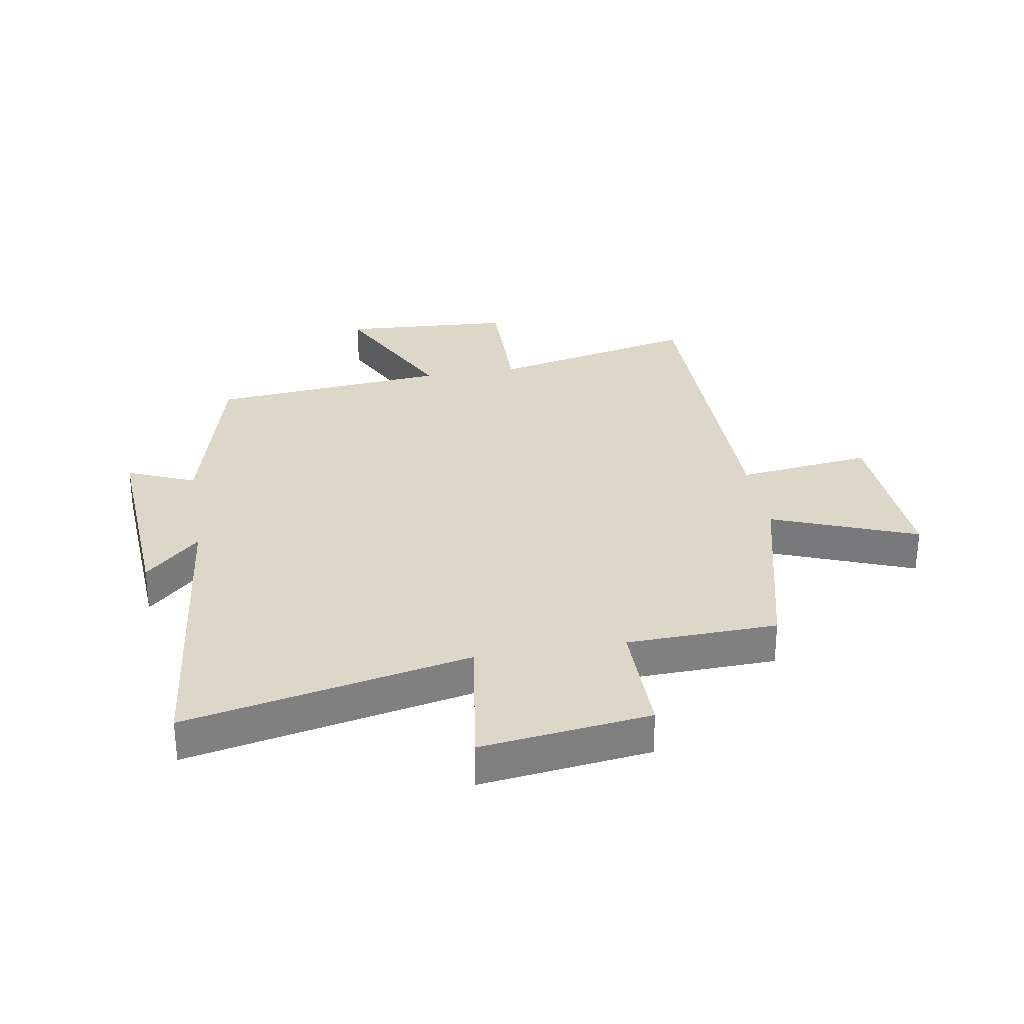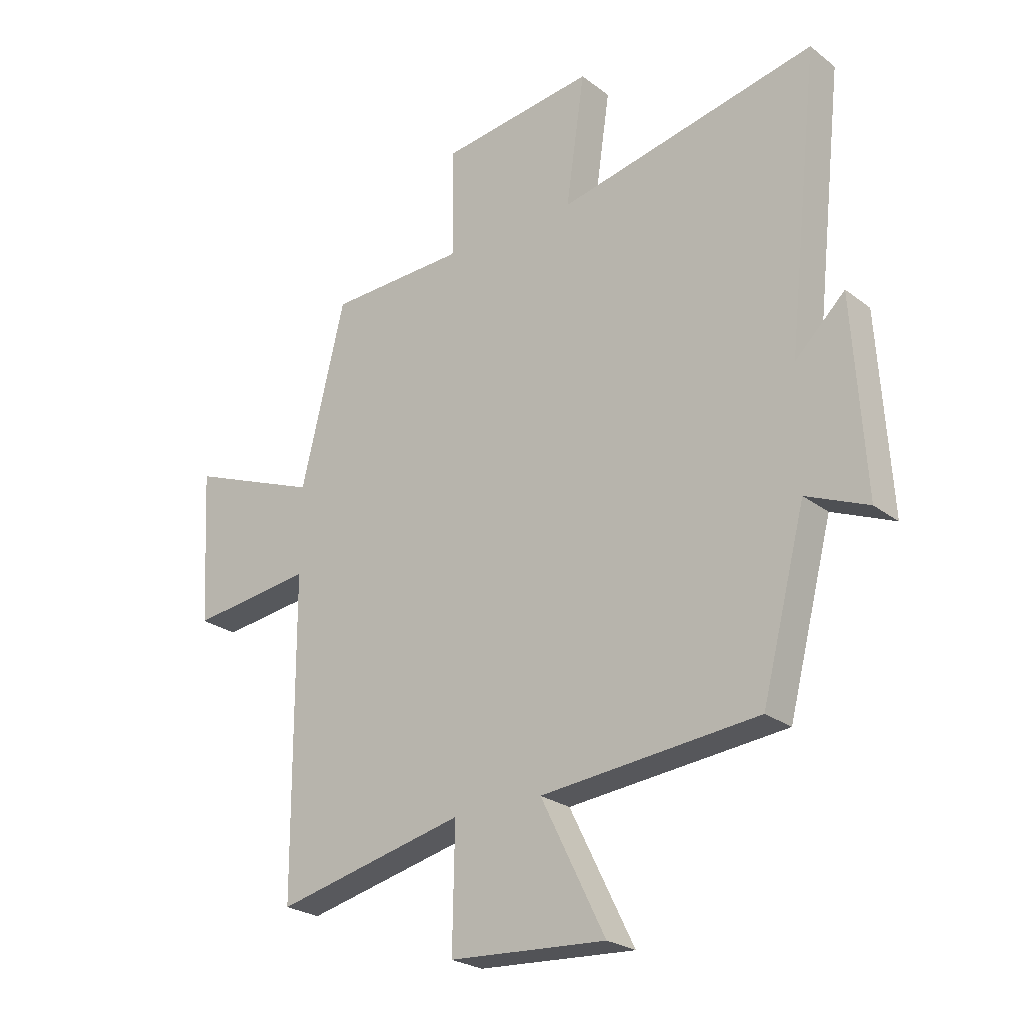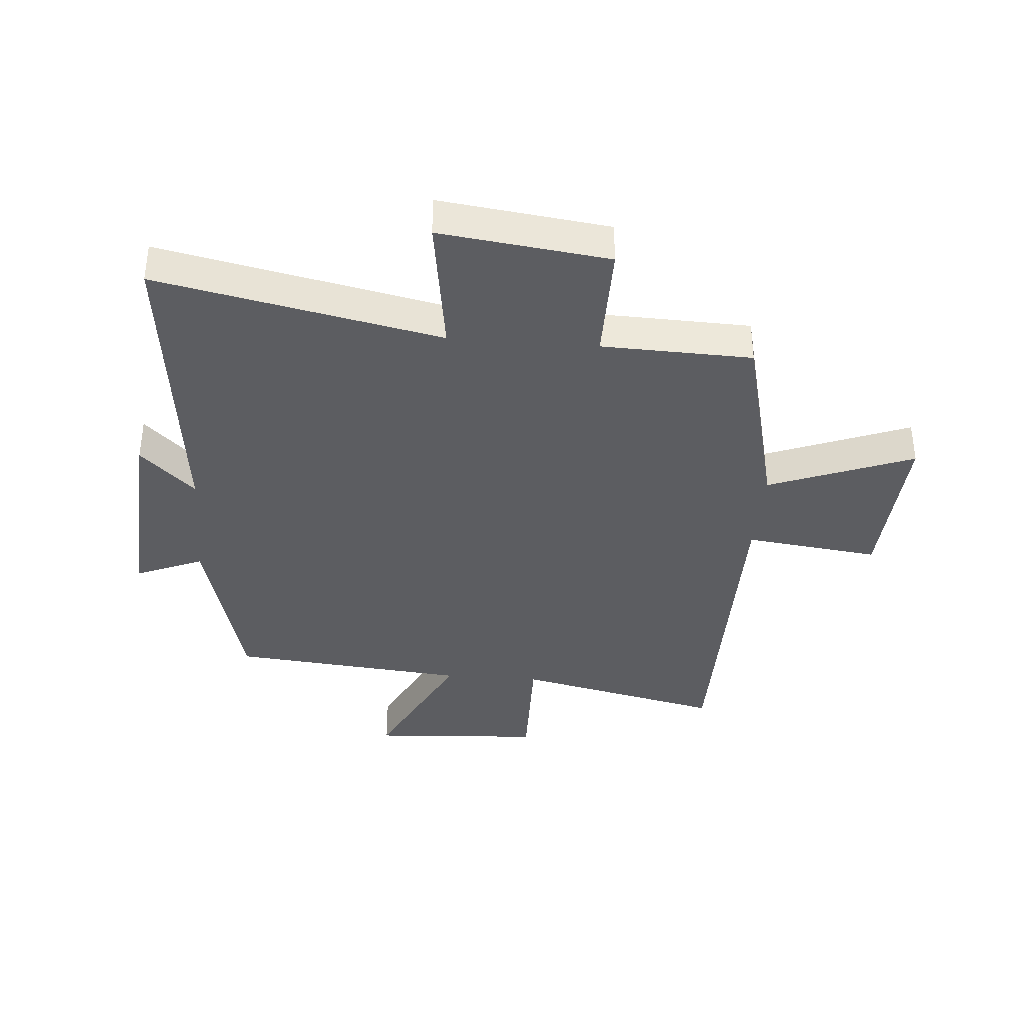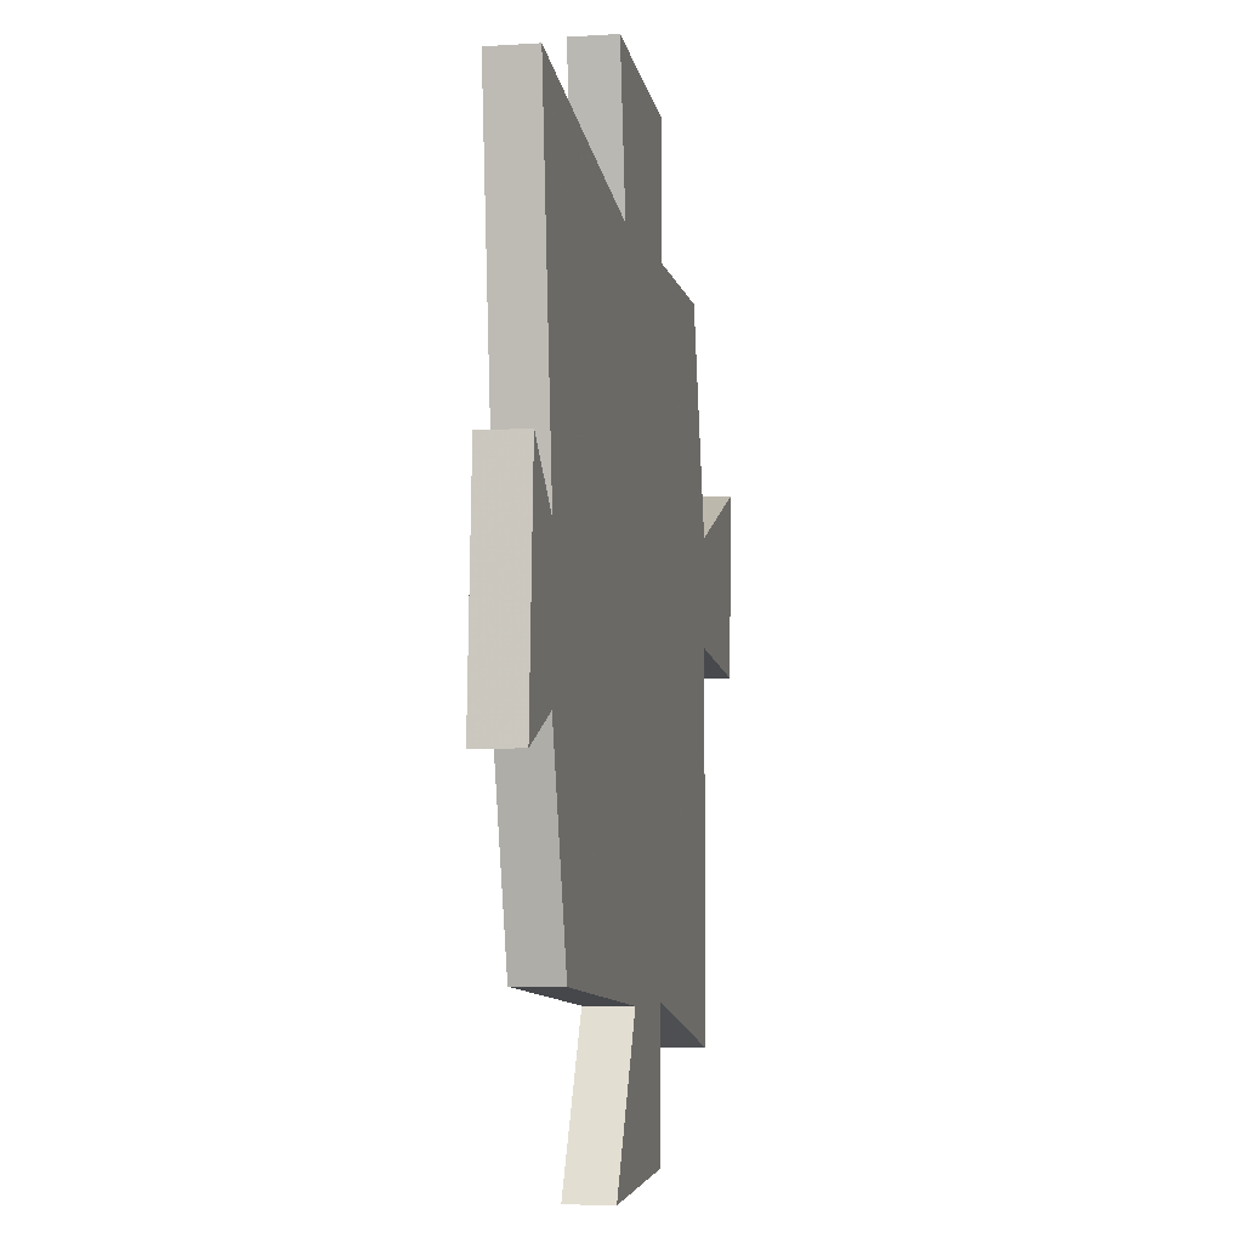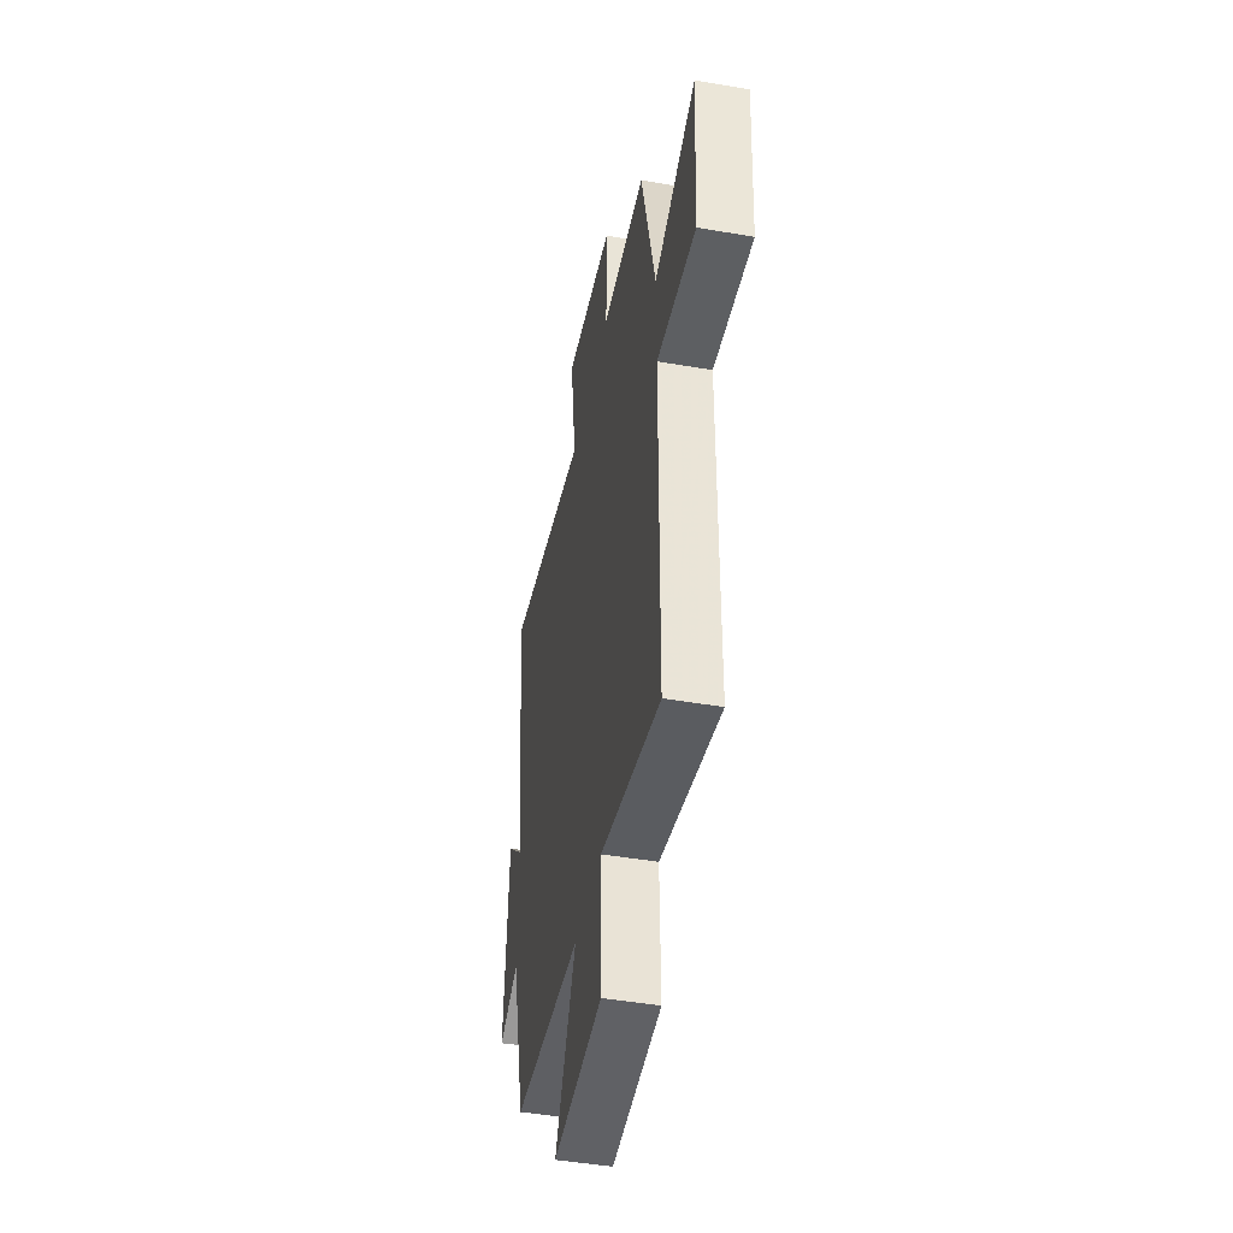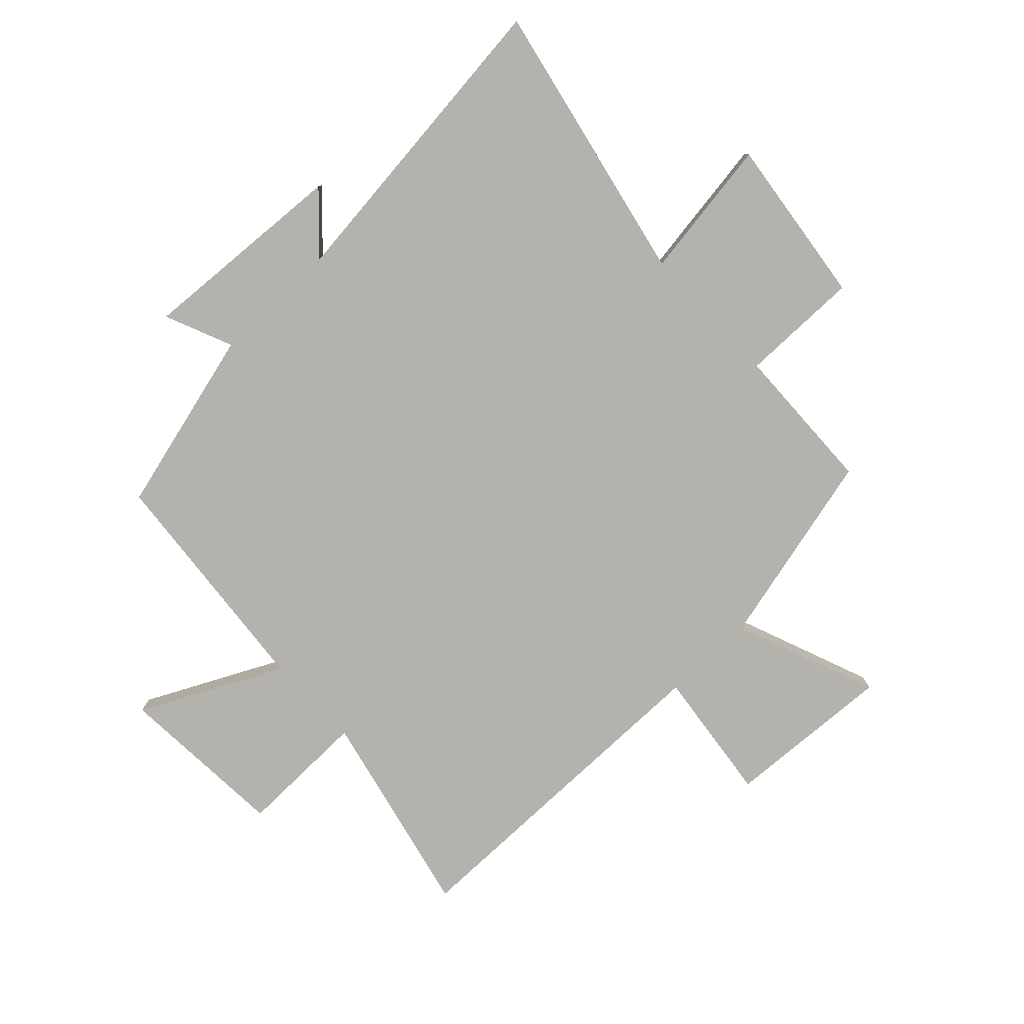
<metadata>
{"format":"obj","ext":"obj","renderer":"f3d","projection":"perspective","resolution":1024,"background":"white","views":[{"elev":30.3,"azim":-9.6,"up":"+Y"},{"elev":-24.6,"azim":-140.9,"up":"+Z"},{"elev":-37.1,"azim":-4.6,"up":"+Y"},{"elev":-5.1,"azim":-78.5,"up":"+Z"},{"elev":-46.3,"azim":78.9,"up":"+Z"},{"elev":-79.5,"azim":-46.6,"up":"+Y"}]}
</metadata>
<code>
v -0.419 0.07 -0.462
v -0.5 0.07 -0.15
v -0.614 0.07 -0.198
v -0.592 0.07 0.156
v -0.5 0.07 0.068
v -0.559 0.07 0.6
v -0.082 0.07 0.5
v -0.117 0.07 0.738
v 0.167 0.07 0.702
v 0.166 0.07 0.5
v 0.419 0.07 0.492
v 0.5 0.07 0.16
v 0.742 0.07 0.254
v 0.726 0.07 -0.03
v 0.5 0.07 -0.002
v 0.497 0.07 -0.58
v 0.147 0.07 -0.5
v 0.151 0.07 -0.72
v -0.137 0.07 -0.738
v -0.019 0.07 -0.5
v -0.419 0 -0.462
v -0.5 0 -0.15
v -0.614 0 -0.198
v -0.592 0 0.156
v -0.5 0 0.068
v -0.559 0 0.6
v -0.082 0 0.5
v -0.117 0 0.738
v 0.167 0 0.702
v 0.166 0 0.5
v 0.419 0 0.492
v 0.5 0 0.16
v 0.742 0 0.254
v 0.726 0 -0.03
v 0.5 0 -0.002
v 0.497 0 -0.58
v 0.147 0 -0.5
v 0.151 0 -0.72
v -0.137 0 -0.738
v -0.019 0 -0.5
f 17 18 19 20
f 17 20 1 2
f 15 16 17 2
f 12 13 14 15
f 12 15 2
f 11 12 2
f 10 11 2
f 7 8 9 10
f 7 10 2 3
f 5 6 7
f 5 7 3
f 3 4 5
f 40 39 38 37
f 22 21 40 37
f 22 37 36 35
f 35 34 33 32
f 22 35 32
f 22 32 31
f 22 31 30
f 30 29 28 27
f 23 22 30 27
f 27 26 25
f 23 27 25
f 25 24 23
f 1 21 22 2
f 2 22 23 3
f 3 23 24 4
f 4 24 25 5
f 5 25 26 6
f 6 26 27 7
f 7 27 28 8
f 8 28 29 9
f 9 29 30 10
f 10 30 31 11
f 11 31 32 12
f 12 32 33 13
f 13 33 34 14
f 14 34 35 15
f 15 35 36 16
f 16 36 37 17
f 17 37 38 18
f 18 38 39 19
f 19 39 40 20
f 20 40 21 1

</code>
